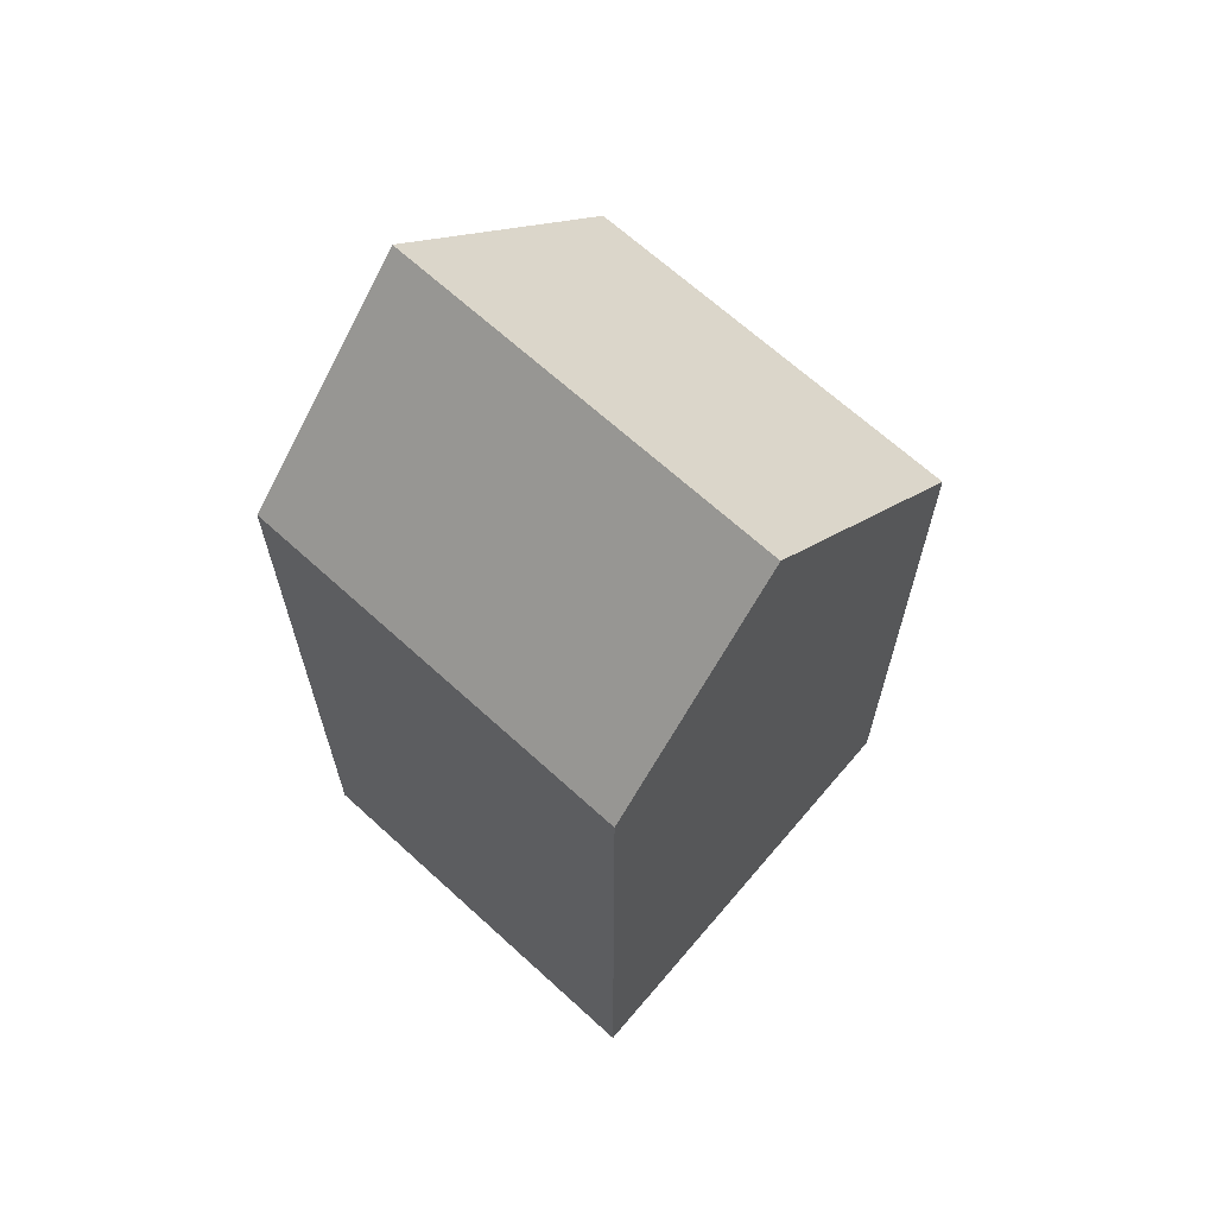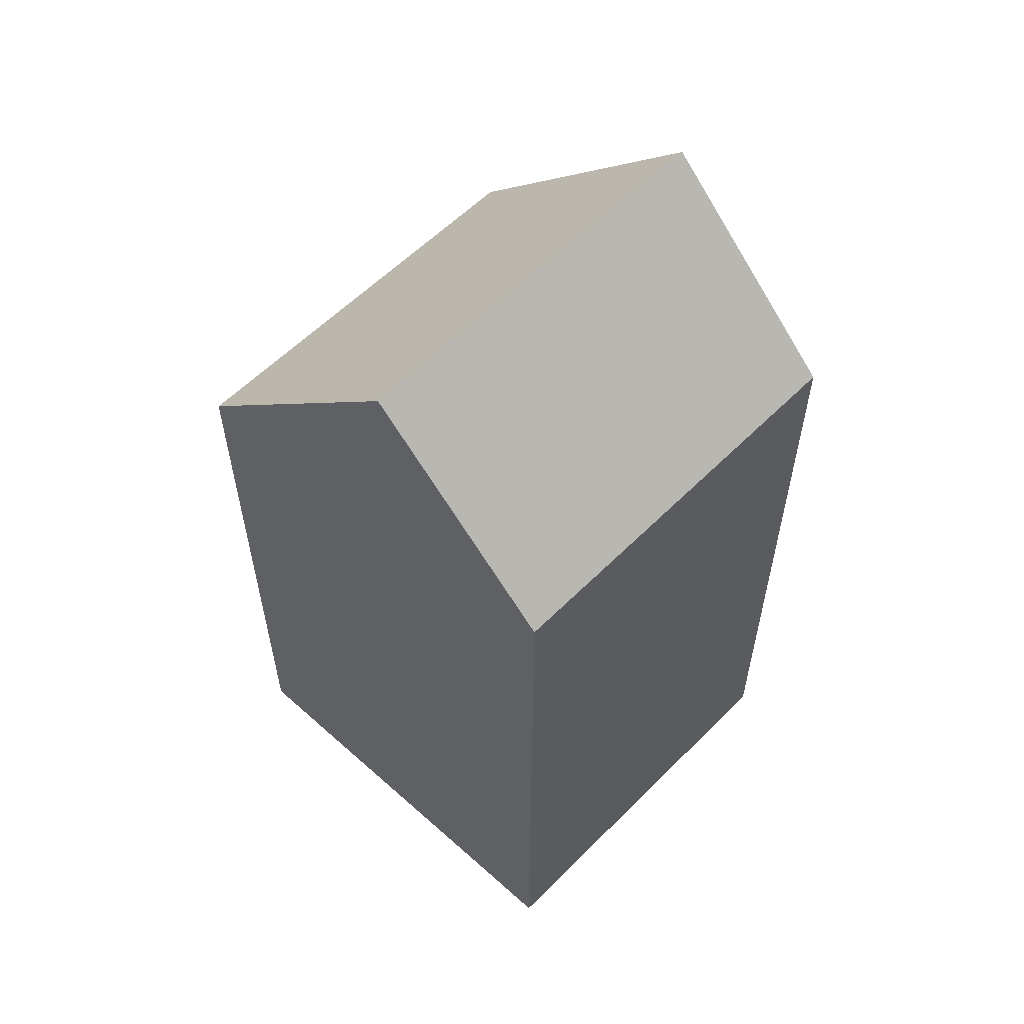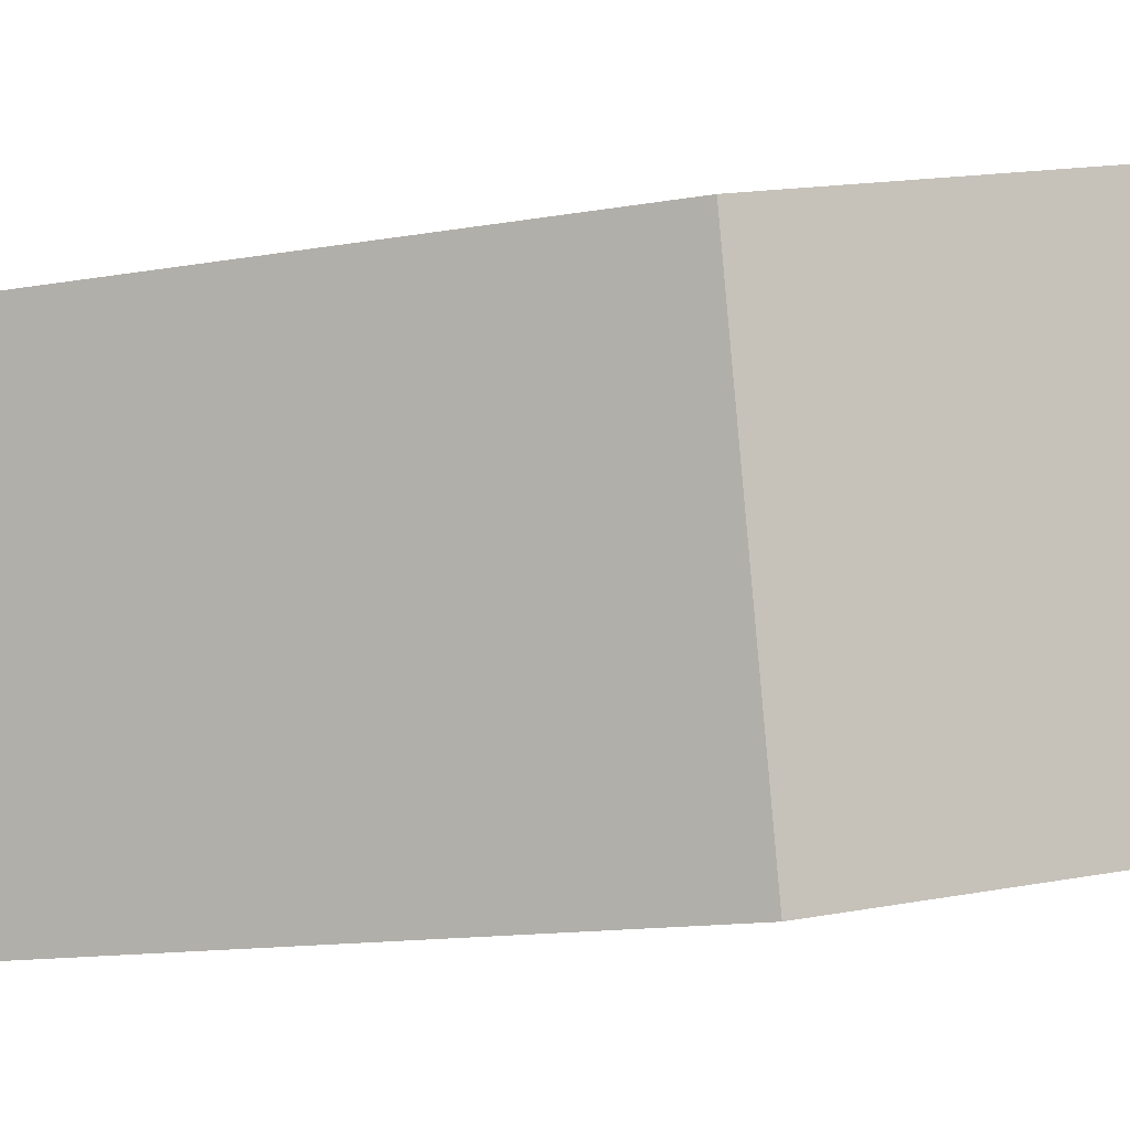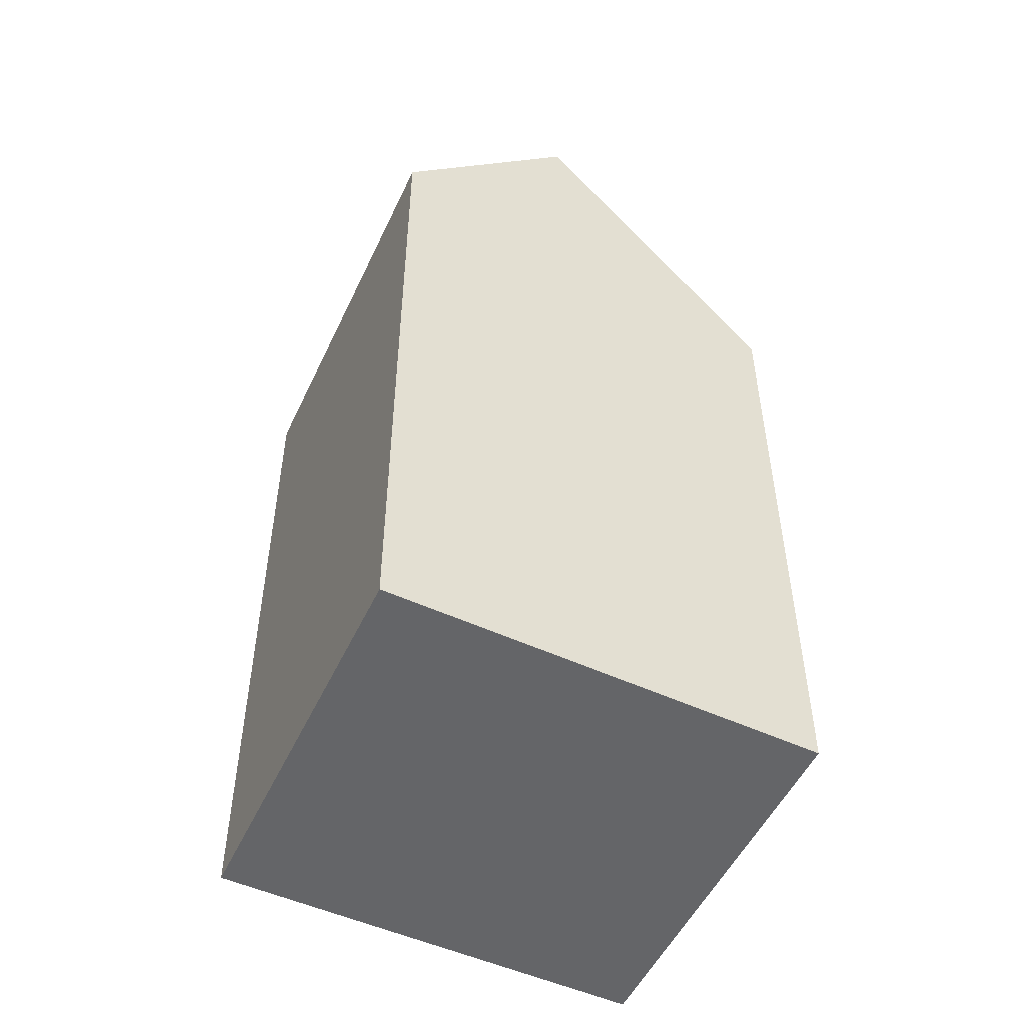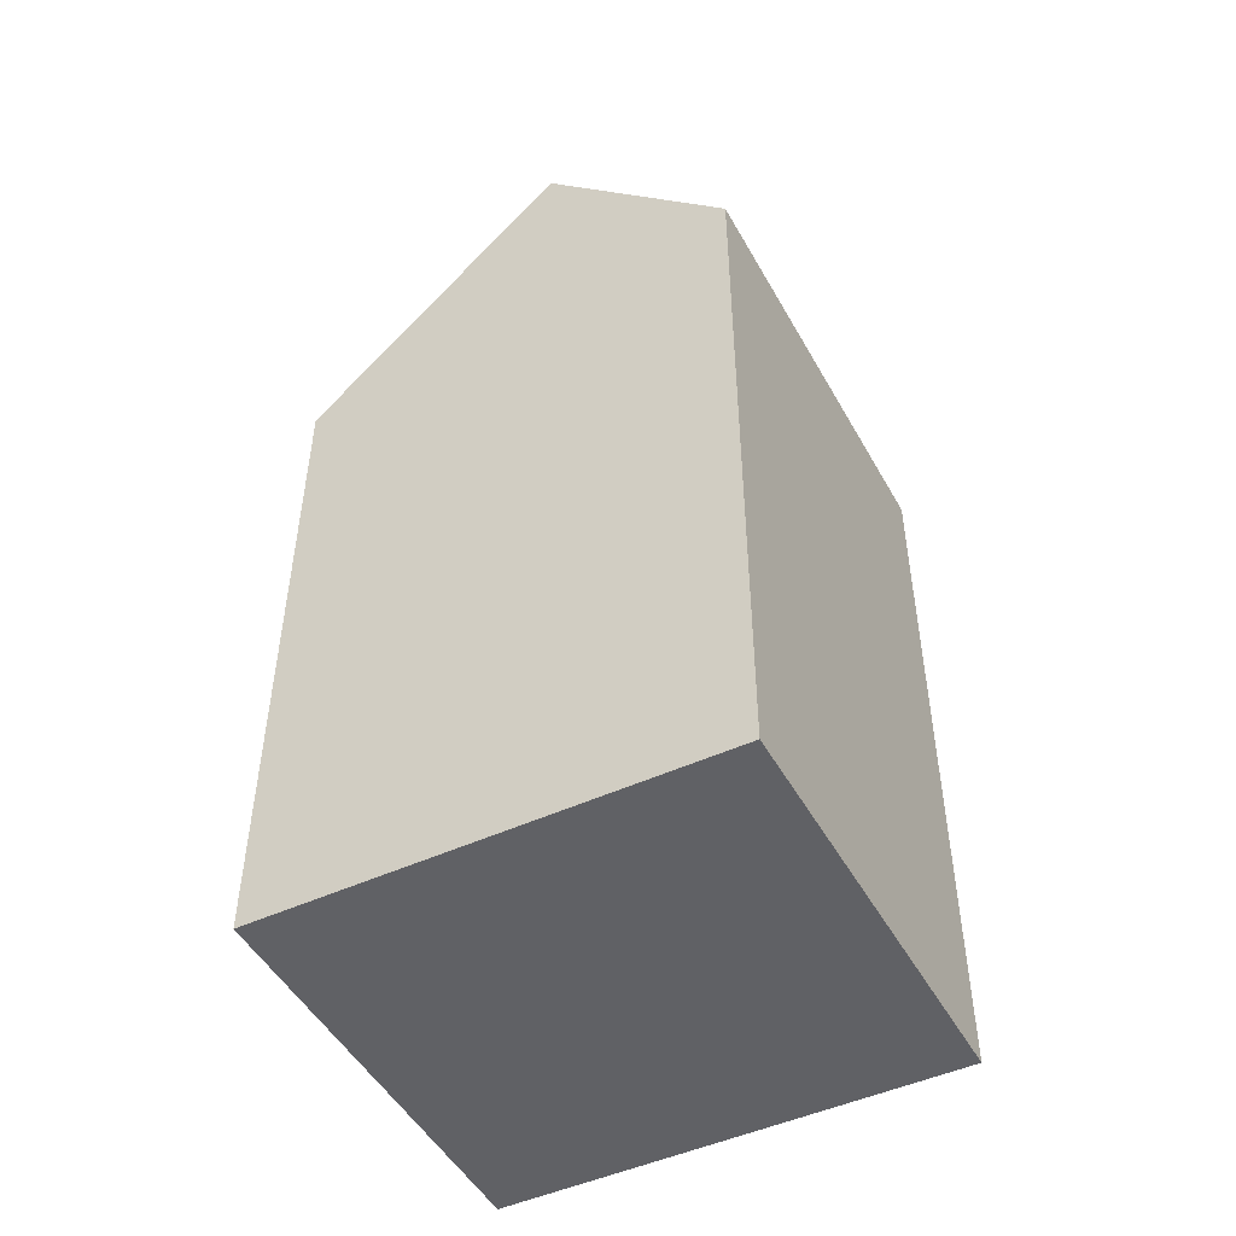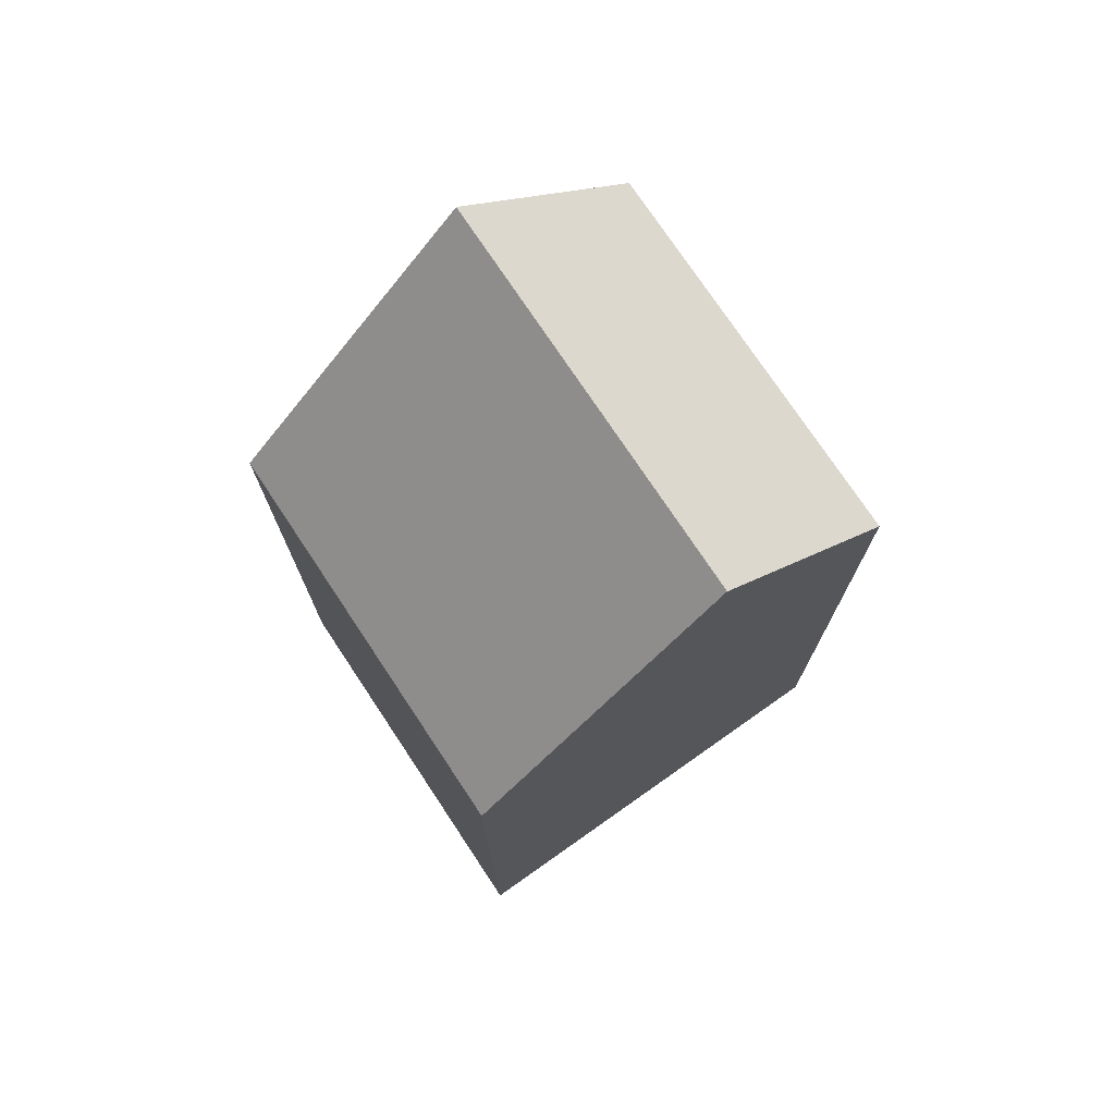
<metadata>
{"format":"obj","ext":"obj","renderer":"f3d","projection":"perspective","resolution":1024,"background":"white","views":[{"elev":66.8,"azim":-34.6,"up":"+Y"},{"elev":58.6,"azim":-122.9,"up":"+Y"},{"elev":-12.5,"azim":113.4,"up":"+Z"},{"elev":-51.5,"azim":-11.7,"up":"+Y"},{"elev":-49.7,"azim":-138.8,"up":"+Y"},{"elev":75.1,"azim":159.3,"up":"+Y"}]}
</metadata>
<code>
v  3.546 11.94 4.49
v  0 9.431 5.775e-16
v  1.173 9.431 5.125
v  2.378 11.94 -0.615
v  6.706 8.601 3.644
v  5.544 8.601 -1.433
v  0 0 0
v  2.378 3.766e-17 -0.615
v  5.544 8.775e-17 -1.433
v  3.546 -2.749e-16 4.49
v  1.173 -3.138e-16 5.125
v  6.706 -2.231e-16 3.644
g defaultobject
f 1 2 3
f 2 1 4
f 5 4 1
f 4 5 6
f 4 7 2
f 7 4 8
f 8 4 6
f 8 6 9
f 10 3 11
f 3 10 1
f 1 10 12
f 1 12 5
f 3 7 11
f 7 3 2
f 6 12 9
f 12 6 5
f 10 9 12
f 9 10 11
f 9 11 7
f 9 7 8

</code>
